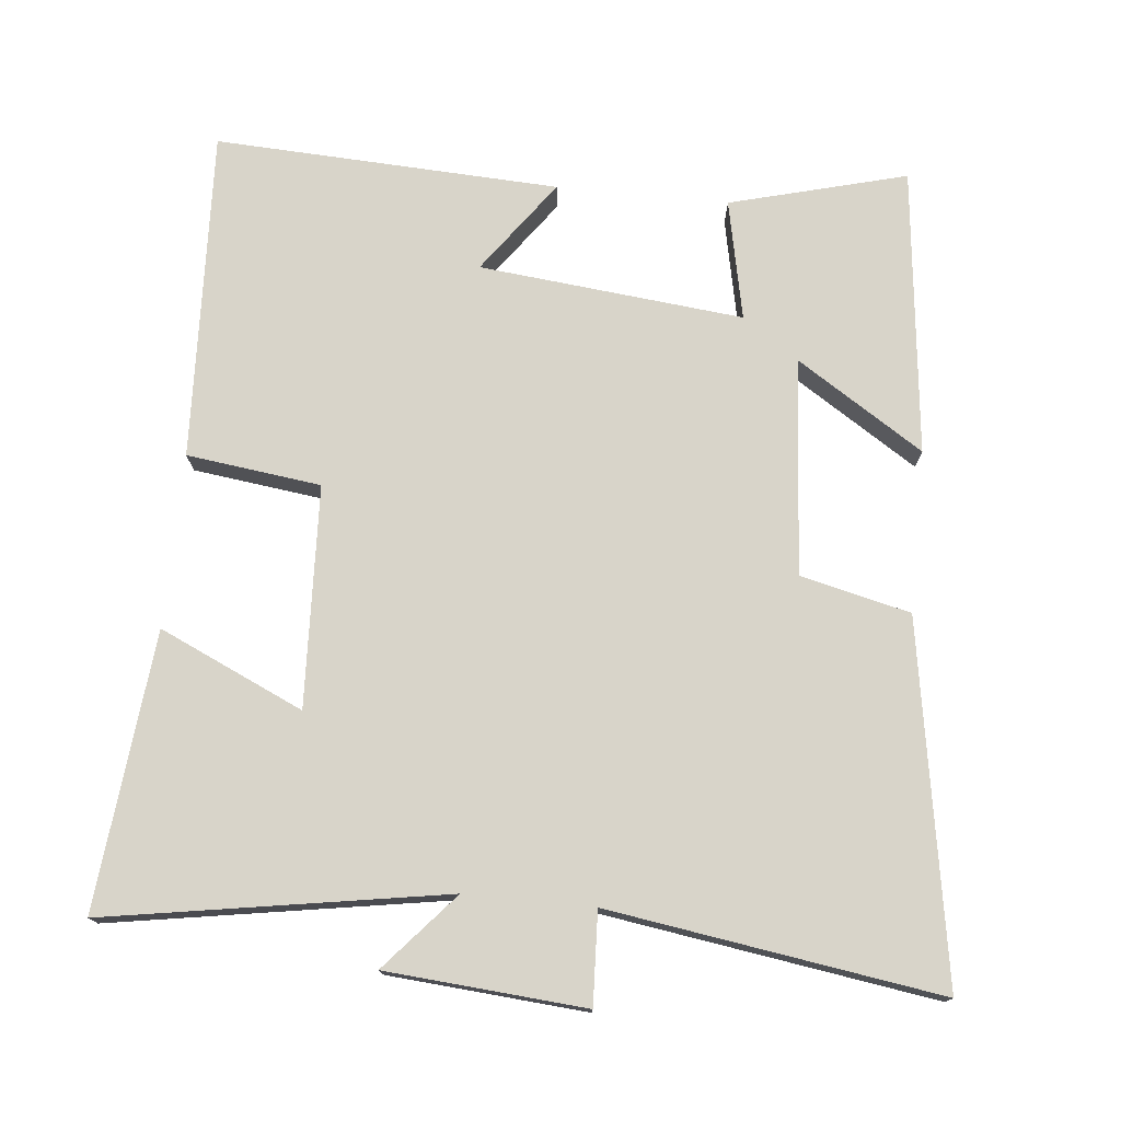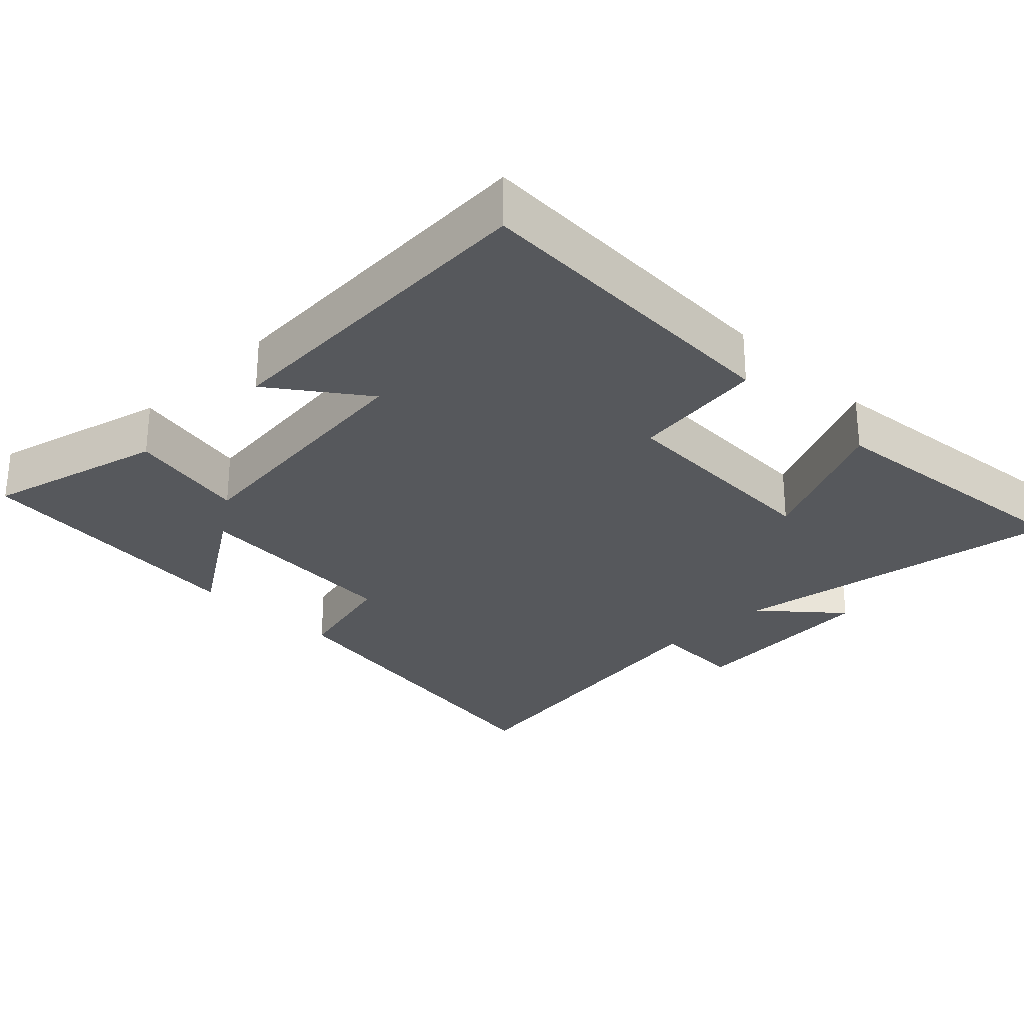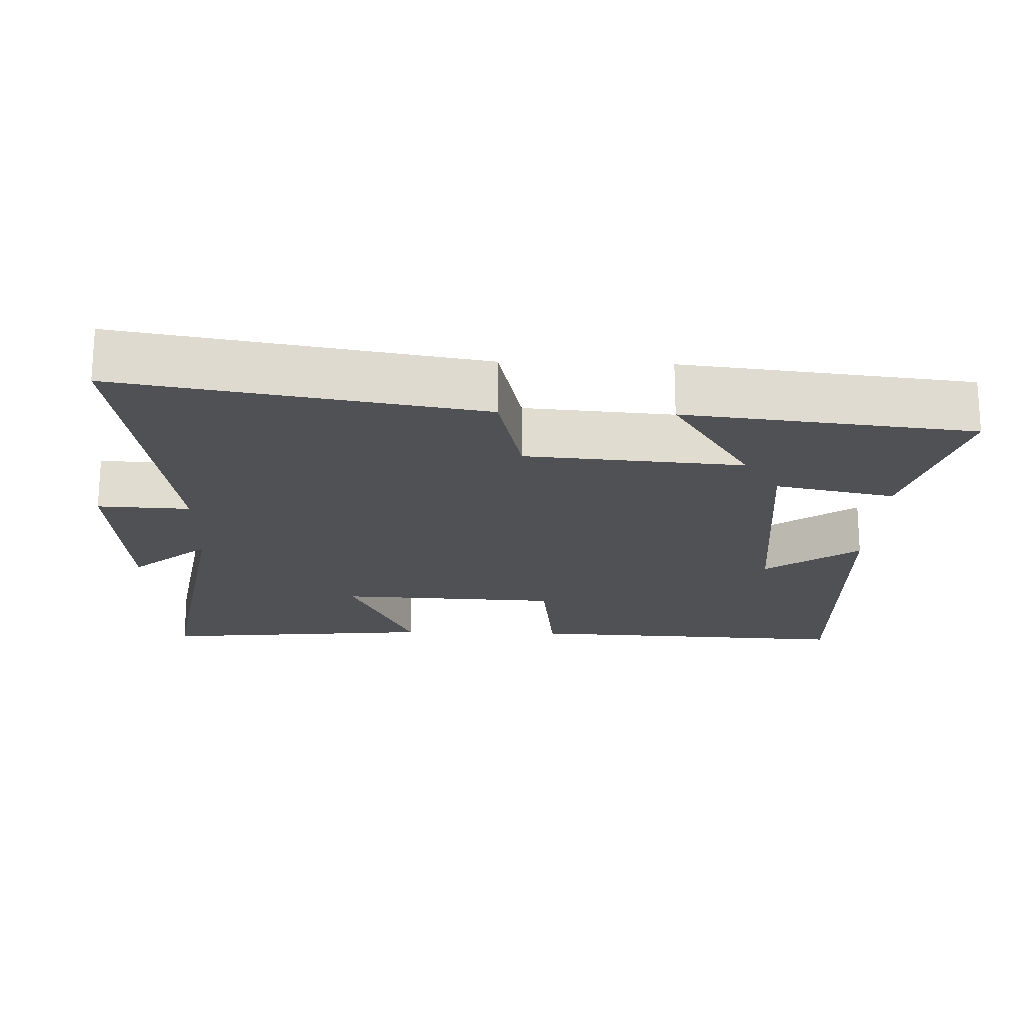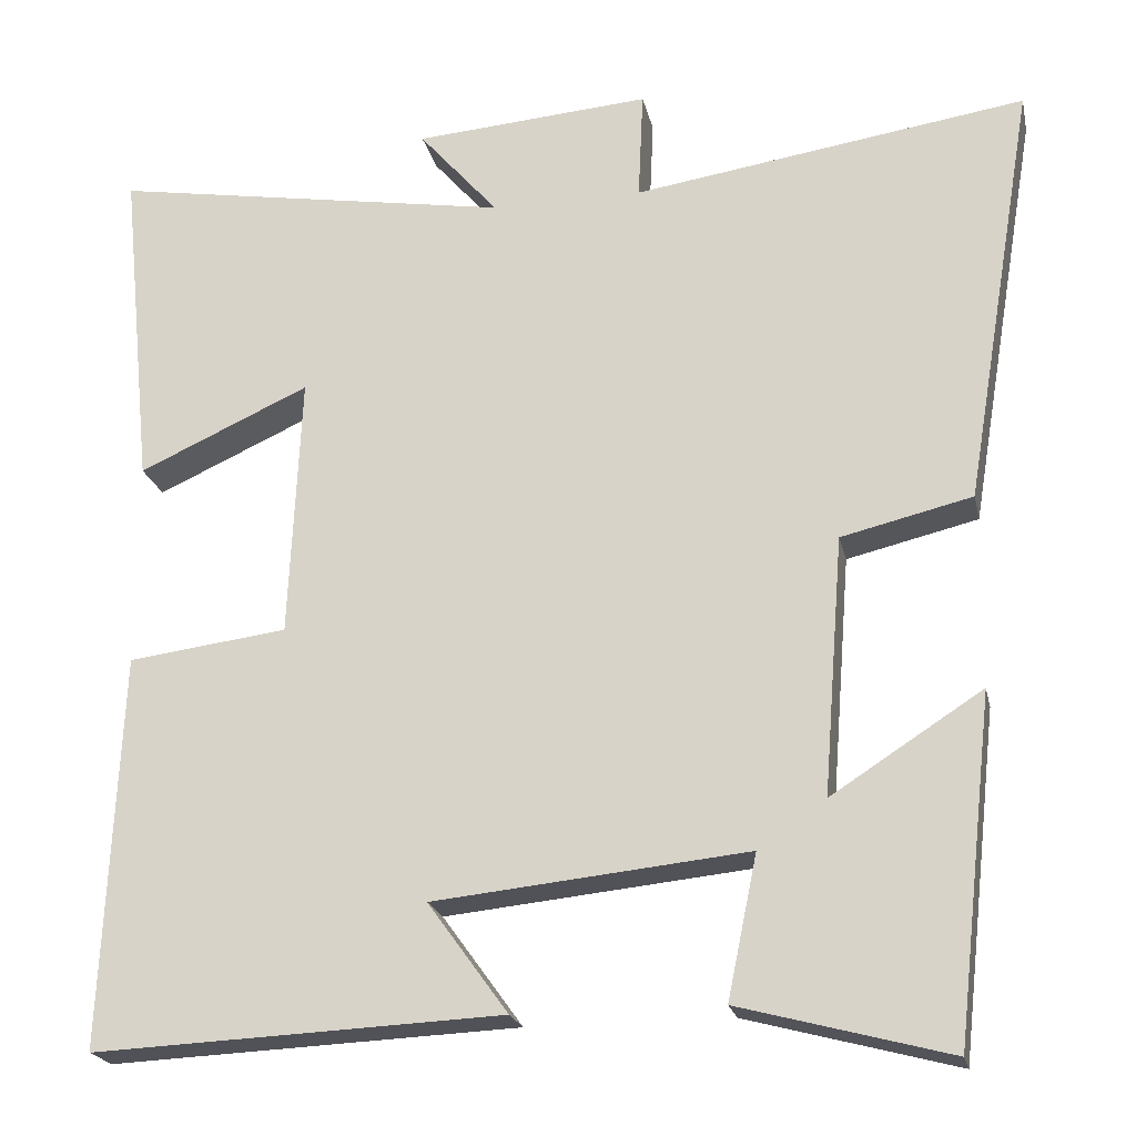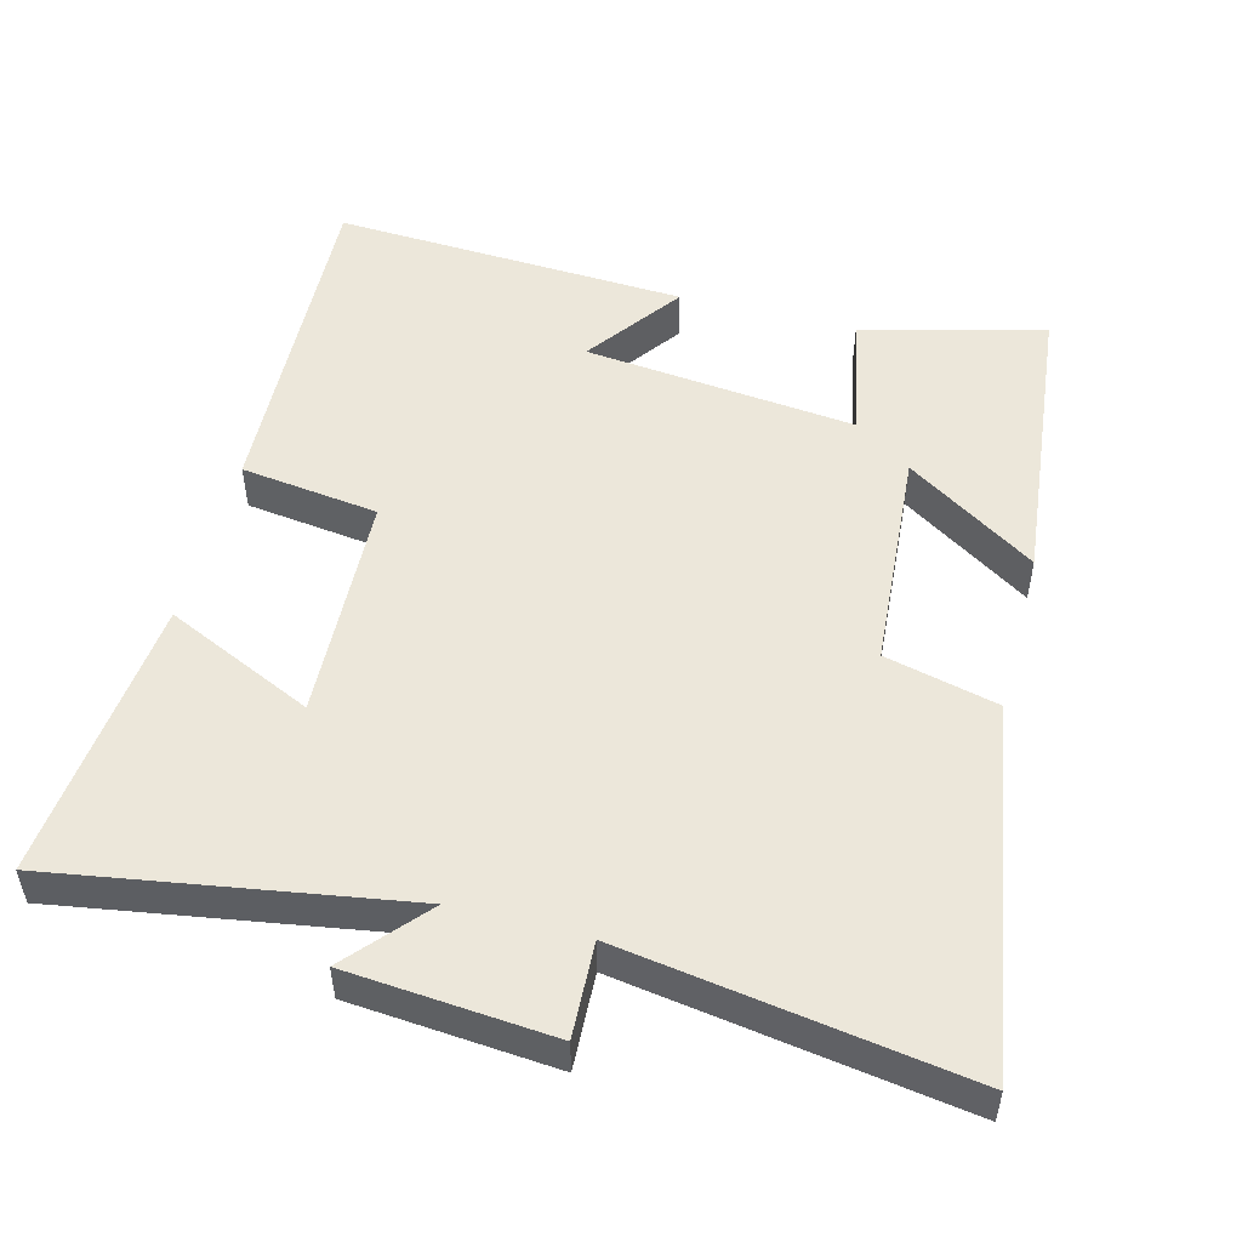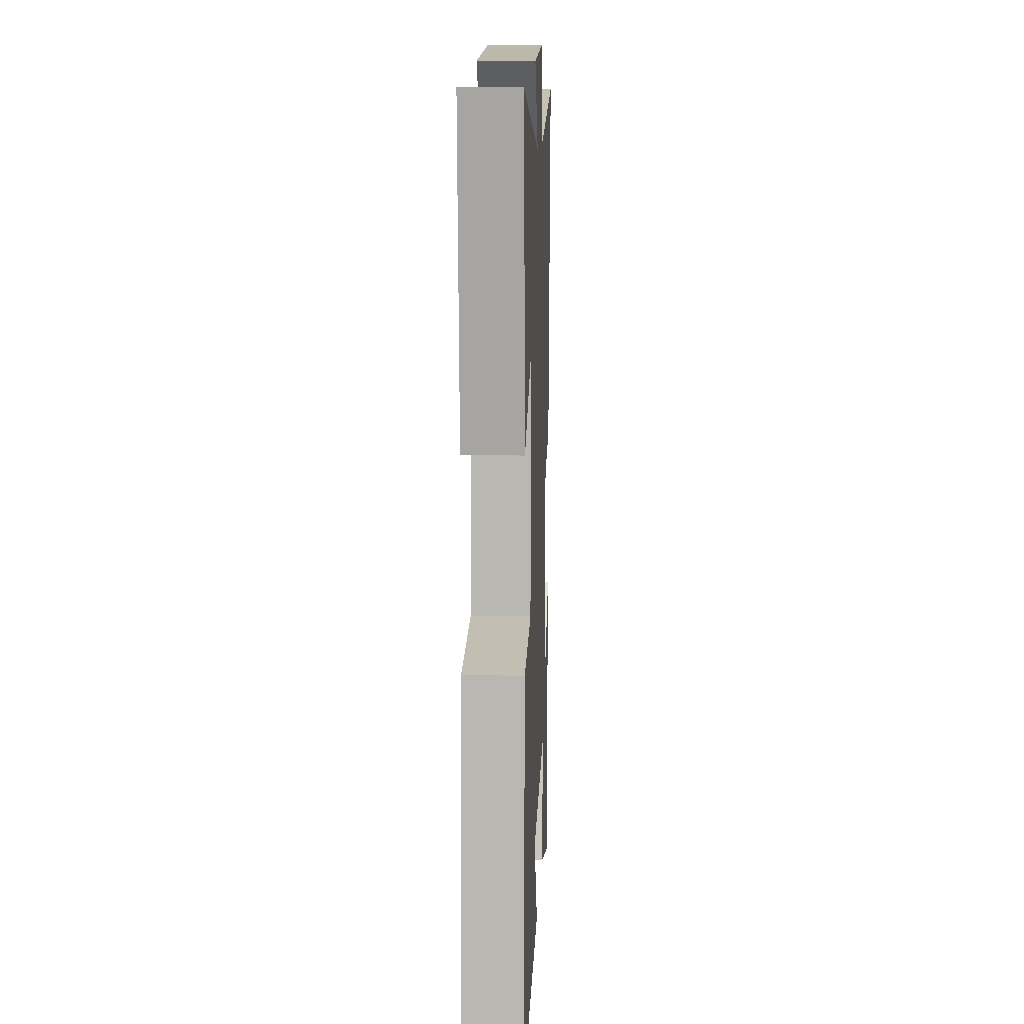
<metadata>
{"format":"obj","ext":"obj","renderer":"f3d","projection":"perspective","resolution":1024,"background":"white","views":[{"elev":75.2,"azim":5.7,"up":"+Y"},{"elev":-28.0,"azim":-134.8,"up":"+Y"},{"elev":-19.6,"azim":88.0,"up":"+Y"},{"elev":-21.1,"azim":12.1,"up":"+Z"},{"elev":51.7,"azim":14.8,"up":"+Y"},{"elev":10.2,"azim":-87.7,"up":"+Z"}]}
</metadata>
<code>
v 0.455 0.07 -0.566
v 0.206 0.07 -0.5
v 0.241 0.07 -0.331
v -0.131 0.07 -0.369
v -0.036 0.07 -0.5
v -0.521 0.07 -0.522
v -0.5 0.07 -0.056
v -0.311 0.07 -0.032
v -0.297 0.07 0.28
v -0.5 0.07 0.188
v -0.539 0.07 0.579
v -0.062 0.07 0.5
v -0.156 0.07 0.608
v 0.124 0.07 0.63
v 0.118 0.07 0.5
v 0.584 0.07 0.57
v 0.5 0.07 0.067
v 0.345 0.07 0.03
v 0.321 0.07 -0.276
v 0.5 0.07 -0.161
v 0.455 0 -0.566
v 0.206 0 -0.5
v 0.241 0 -0.331
v -0.131 0 -0.369
v -0.036 0 -0.5
v -0.521 0 -0.522
v -0.5 0 -0.056
v -0.311 0 -0.032
v -0.297 0 0.28
v -0.5 0 0.188
v -0.539 0 0.579
v -0.062 0 0.5
v -0.156 0 0.608
v 0.124 0 0.63
v 0.118 0 0.5
v 0.584 0 0.57
v 0.5 0 0.067
v 0.345 0 0.03
v 0.321 0 -0.276
v 0.5 0 -0.161
f 1 2 3
f 20 1 3
f 19 20 3
f 18 19 3 4
f 15 16 17 18
f 15 18 4
f 12 13 14 15
f 12 15 4
f 9 10 11 12
f 8 9 12 4
f 7 8 4
f 4 5 6 7
f 23 22 21
f 23 21 40
f 23 40 39
f 24 23 39 38
f 38 37 36 35
f 24 38 35
f 35 34 33 32
f 24 35 32
f 32 31 30 29
f 24 32 29 28
f 24 28 27
f 27 26 25 24
f 1 21 22 2
f 2 22 23 3
f 3 23 24 4
f 4 24 25 5
f 5 25 26 6
f 6 26 27 7
f 7 27 28 8
f 8 28 29 9
f 9 29 30 10
f 10 30 31 11
f 11 31 32 12
f 12 32 33 13
f 13 33 34 14
f 14 34 35 15
f 15 35 36 16
f 16 36 37 17
f 17 37 38 18
f 18 38 39 19
f 19 39 40 20
f 20 40 21 1

</code>
